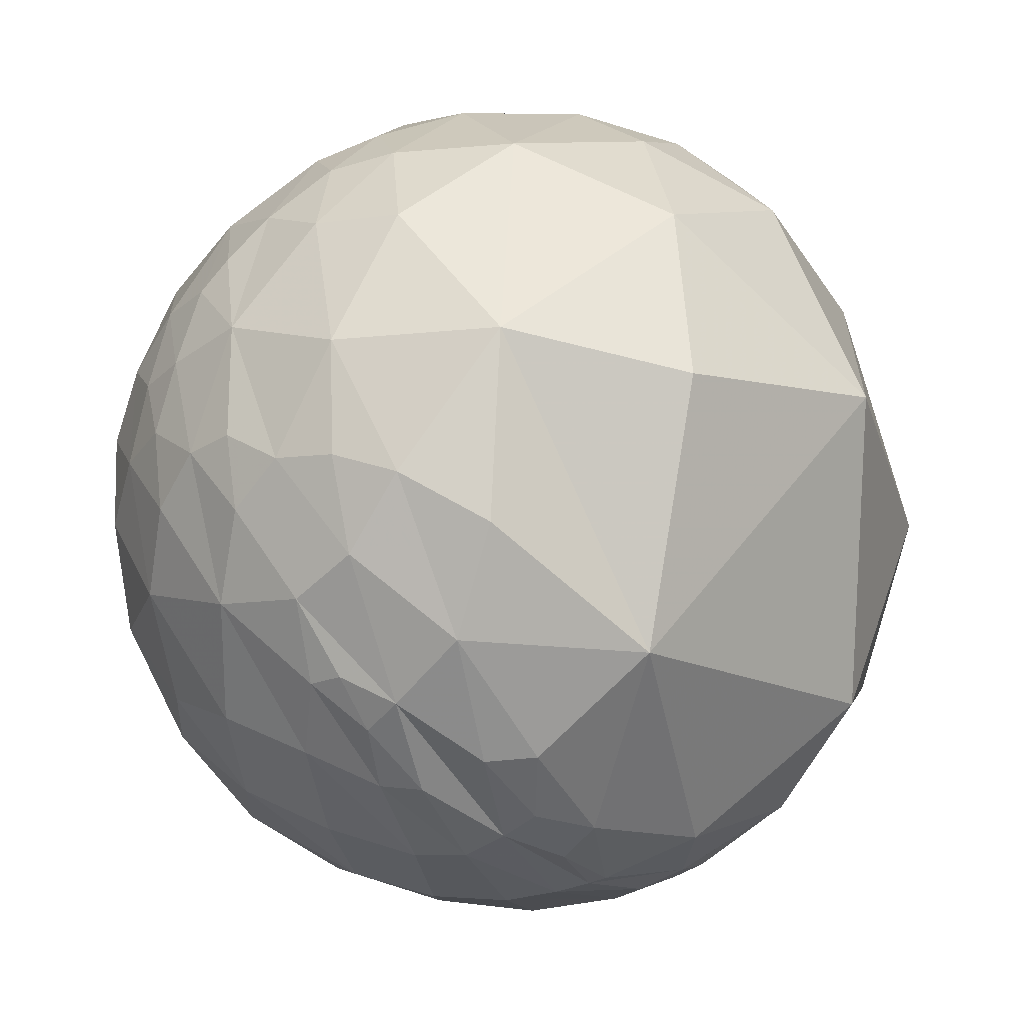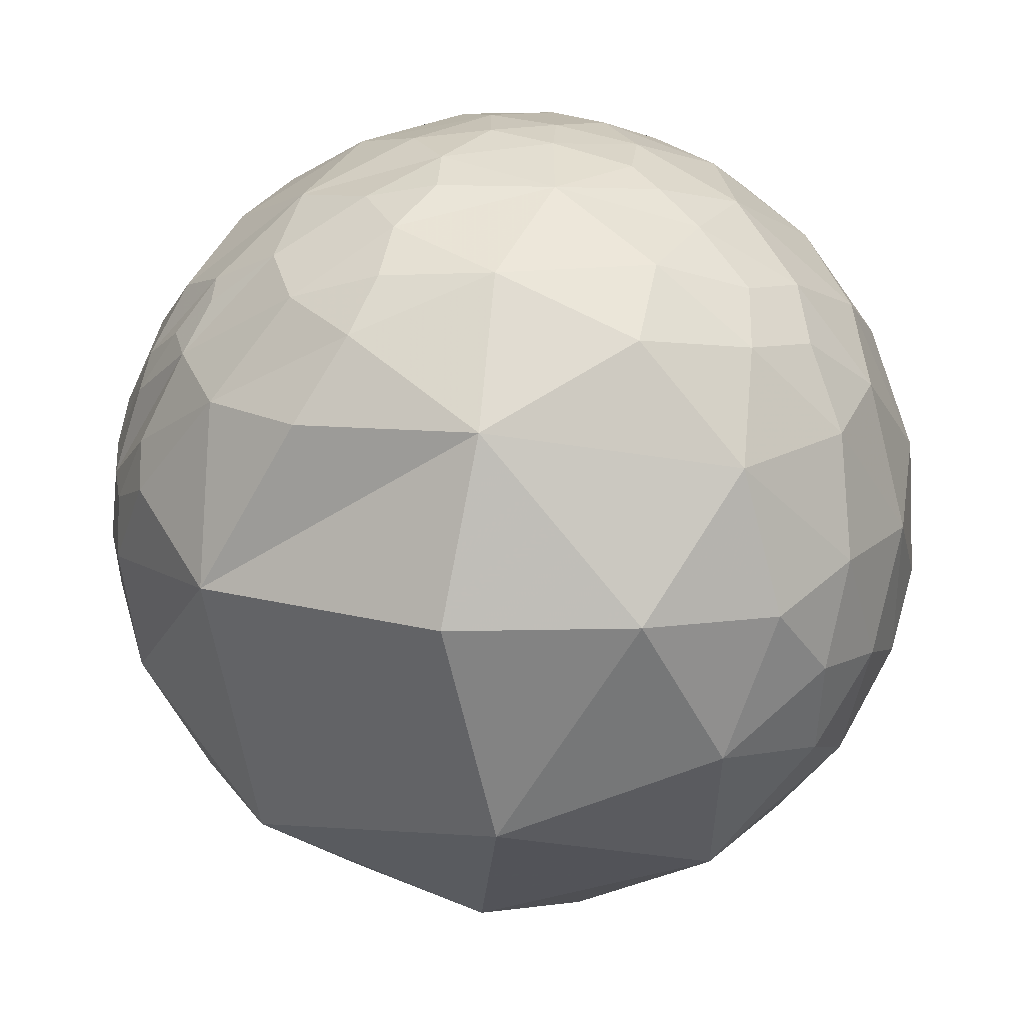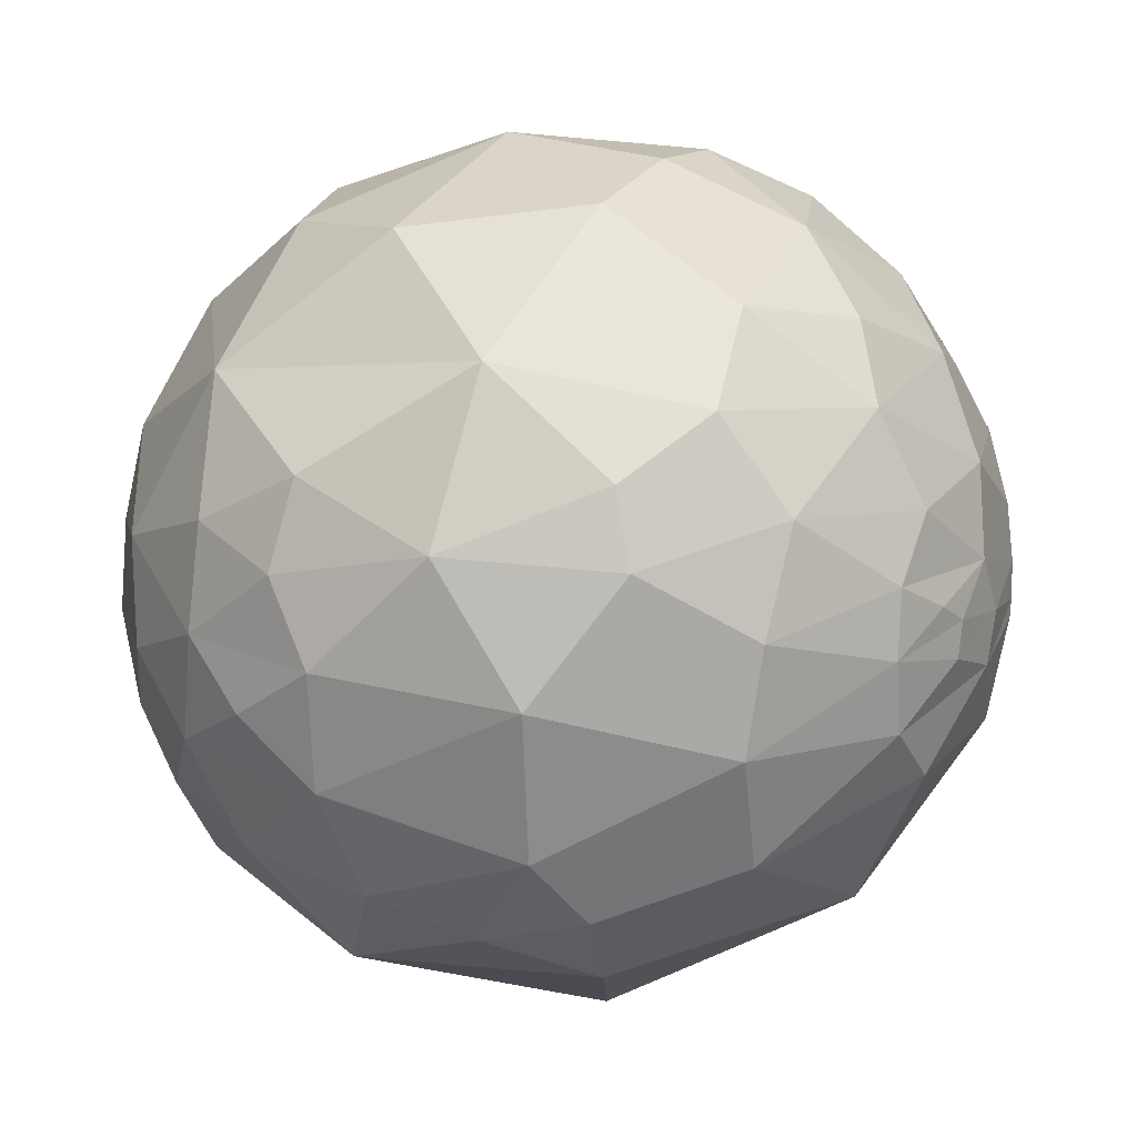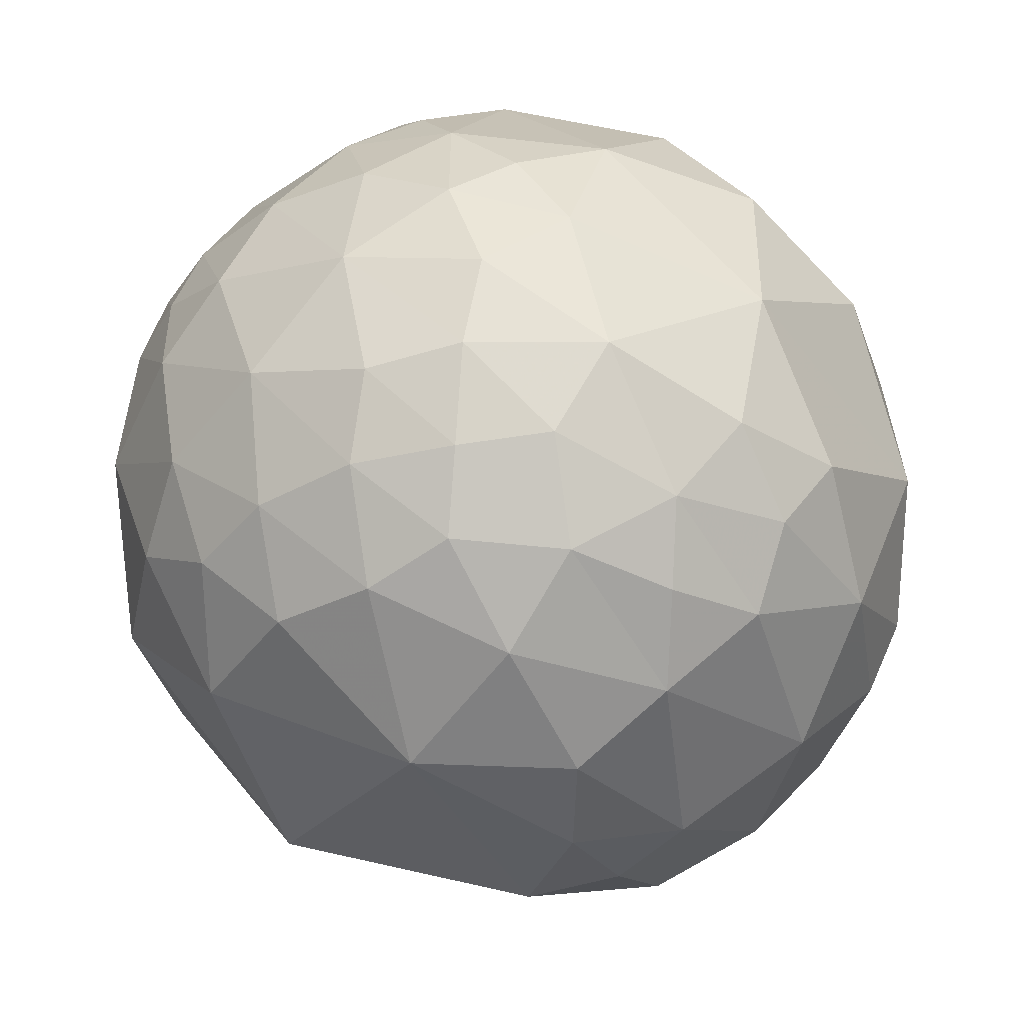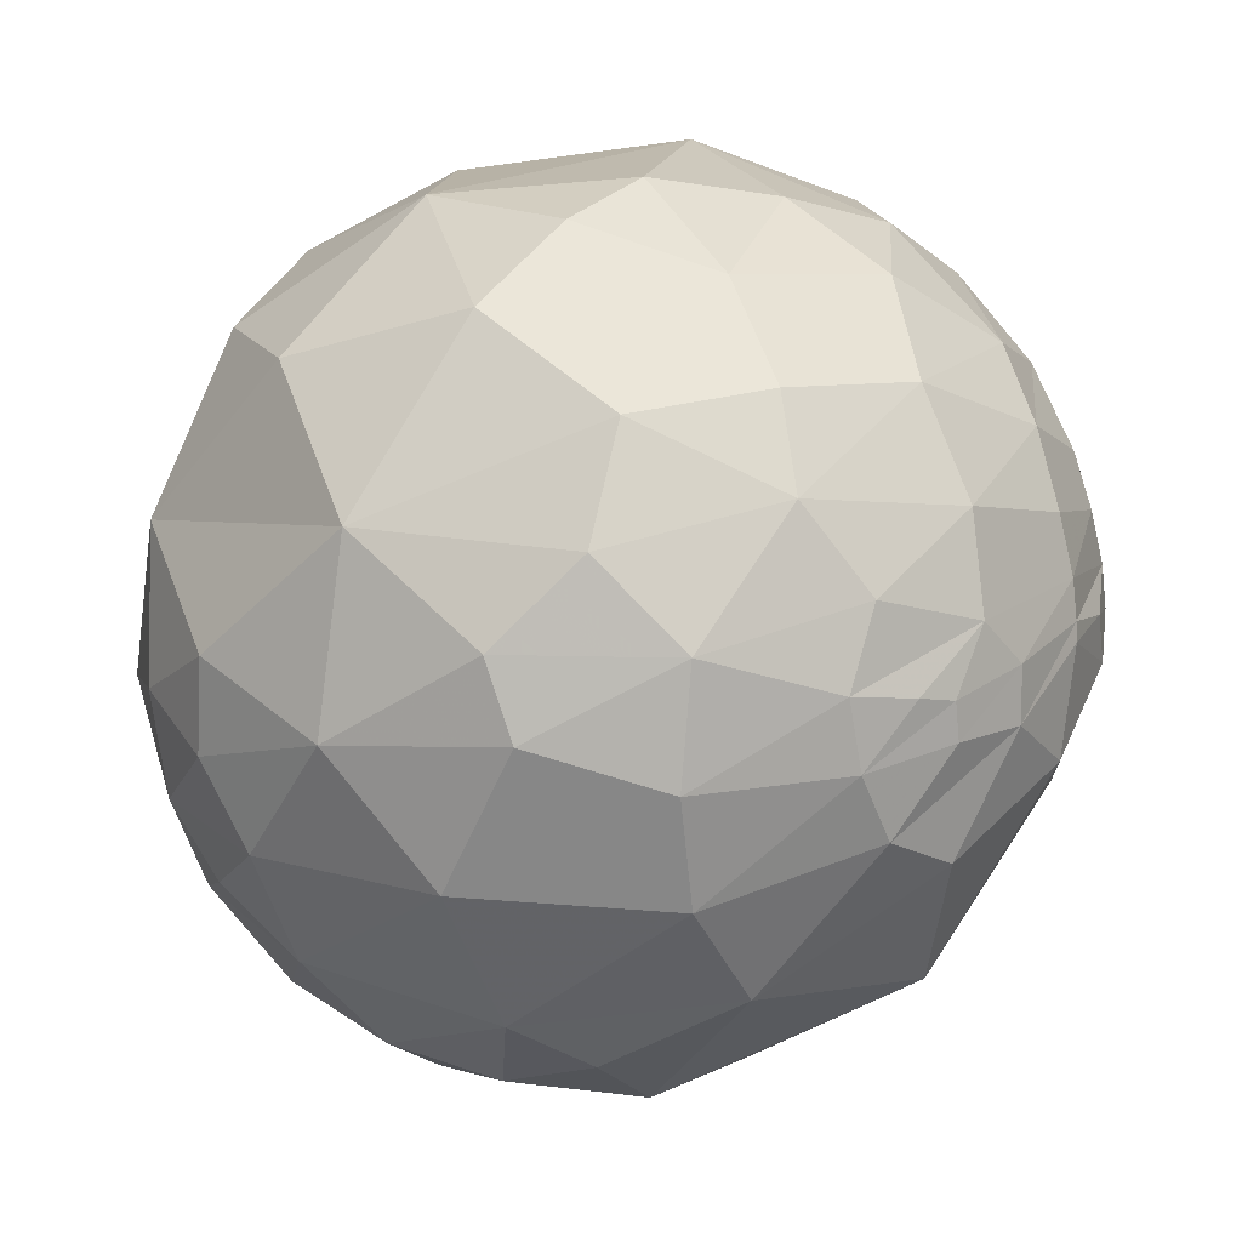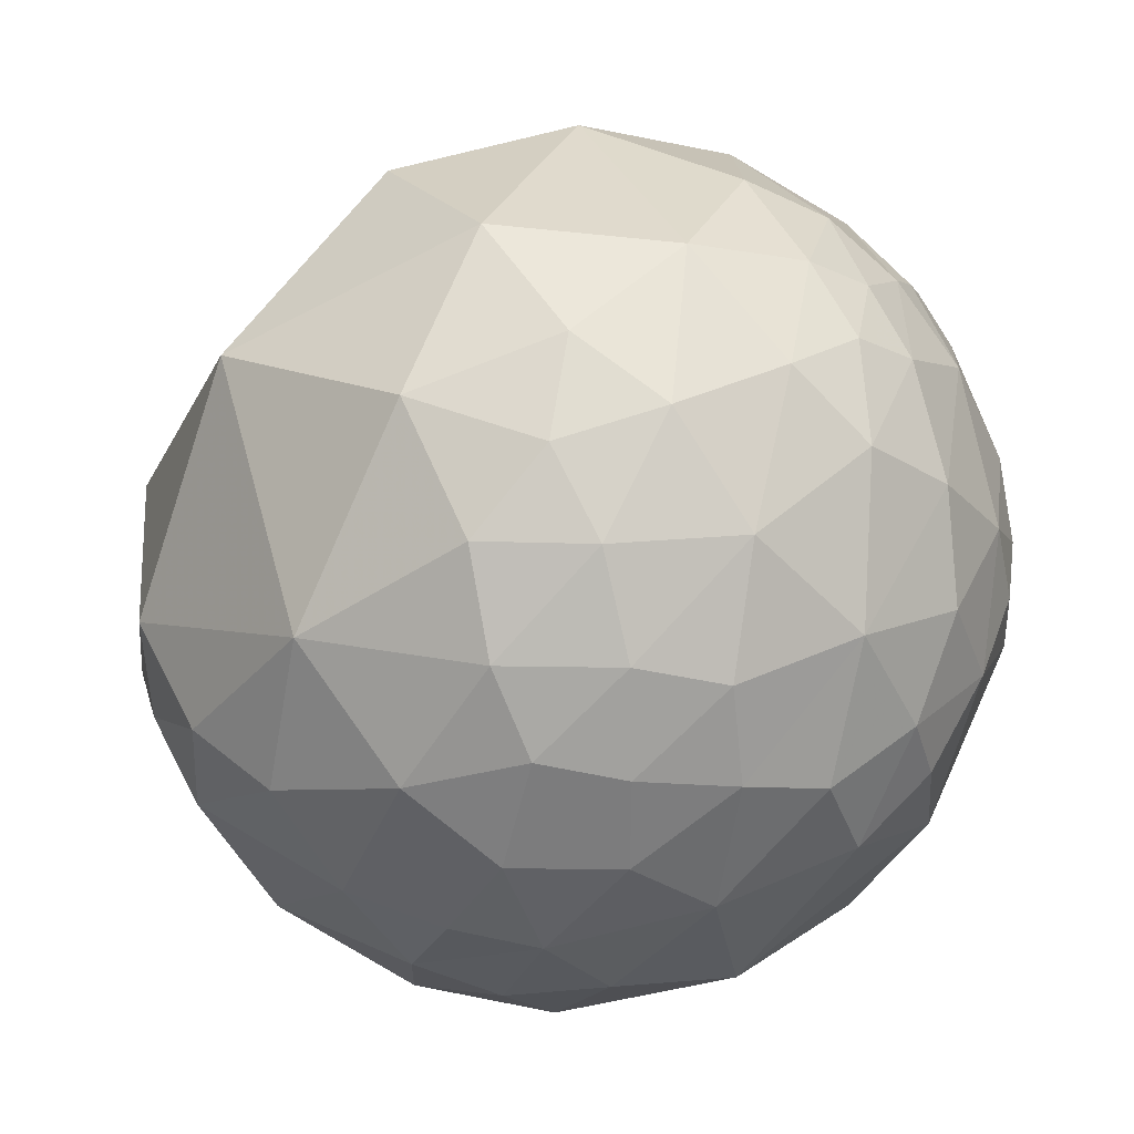
<metadata>
{"format":"obj","ext":"obj","renderer":"f3d","projection":"perspective","resolution":1024,"background":"white","views":[{"elev":66.7,"azim":-92.6,"up":"+Z"},{"elev":-8.4,"azim":4.6,"up":"+Y"},{"elev":-29.3,"azim":-170.1,"up":"+Y"},{"elev":-28.7,"azim":108.1,"up":"+Y"},{"elev":-17.0,"azim":-149.5,"up":"+Y"},{"elev":14.9,"azim":62.0,"up":"+Z"}]}
</metadata>
<code>
v -0.933 -0.1444 0.3298
v -0.655 -0.27 0.7058
v 0.004486 -0.8248 0.5654
v 0.5172 -0.6503 0.5565
v -0.9259 -0.3694 -0.07896
v -0.6041 -0.7822 0.1522
v -0.7797 -0.6202 -0.08608
v -0.08175 -0.9966 -0.01425
v 0.7327 -0.6093 0.3031
v -0.8697 -0.432 -0.2387
v -0.4446 -0.7518 -0.487
v 0.1483 -0.9698 -0.1937
v 0.6552 -0.7264 -0.2075
v -0.03615 -0.7144 -0.6988
v 0.4261 -0.756 -0.497
v -0.1941 0.8168 0.5433
v -0.009997 0.8267 0.5626
v 0.1402 0.8528 0.5031
v 0.3307 0.803 0.4958
v 0.3227 0.7151 0.6201
v -0.6387 0.6869 0.3466
v -0.3401 0.8591 0.3823
v -0.02182 0.9047 0.4254
v 0.5119 0.815 0.2716
v -0.5654 0.8248 0.009694
v -0.7411 0.6623 0.1105
v -0.322 0.9397 0.1155
v 0.07476 0.9972 0.002504
v 0.5868 0.804 0.09668
v -0.346 0.8898 -0.2974
v 0.1699 0.9112 -0.3754
v 0.4289 0.7288 -0.5337
v 0.54 0.8267 -0.158
v -0.833 -0.01884 0.553
v -0.4154 0.06493 0.9073
v -0.08602 -0.3934 0.9153
v 0.6477 -0.3426 0.6805
v -0.8343 0.09934 0.5423
v -0.2935 0.2615 0.9195
v 0.5921 0.2508 0.7658
v -0.7212 0.2872 0.6304
v -0.6552 0.4088 0.6353
v -0.4398 0.3733 0.8169
v -0.2315 0.4026 0.8856
v 0.03115 0.3968 0.9174
v -0.2061 0.5299 0.8226
v 0.3825 0.432 0.8168
v -0.497 0.4965 0.7117
v -0.4516 0.674 0.5846
v -0.2834 0.628 0.7248
v -0.1154 0.6417 0.7582
v 0.1535 0.6303 0.7611
v 0.1402 0.7746 0.6167
v 0.387 0.6487 0.6554
v 0.8706 -0.3885 0.3019
v 0.7998 -0.5966 0.06672
v 0.84 -0.5266 -0.1307
v 0.9314 -0.3584 0.06444
v 0.7473 -0.5471 -0.3772
v 0.795 0.08335 0.6009
v 0.7269 0.2884 0.6233
v 0.9486 -0.09105 0.3031
v 0.9873 -0.1585 0.01385
v 0.9213 -0.348 -0.1733
v 0.5886 0.4009 0.702
v 0.8363 0.4448 0.3205
v 0.9862 0.1476 0.0745
v 0.936 0.3156 -0.1558
v 0.8972 0.4365 0.06728
v 0.9653 0.08776 -0.246
v 0.4775 0.5501 0.6851
v 0.5646 0.6572 0.4993
v 0.8134 0.57 -0.1159
v 0.8652 0.4068 -0.2931
v 0.5828 -0.5925 -0.5562
v 0.3989 -0.5886 -0.7031
v 0.683 -0.4198 -0.5977
v 0.1152 -0.4517 -0.8847
v -0.2717 -0.4944 -0.8257
v -0.5834 -0.3511 -0.7324
v -0.7744 -0.3928 -0.496
v 0.8574 -0.1134 -0.502
v 0.6332 -0.2341 -0.7378
v 0.3924 -0.2408 -0.8877
v -0.2556 -0.3398 -0.9051
v -0.4536 -0.173 -0.8742
v 0.6031 0.09485 -0.792
v 0.1972 0.3064 -0.9313
v -0.007792 -0.08408 -0.9964
v -0.2341 0.3258 -0.916
v -0.51 0.08155 -0.8563
v 0.7278 0.5024 -0.4668
v -0.3442 0.5299 -0.775
v -0.4229 0.6593 -0.6217
v -0.8868 -0.3648 -0.2837
v -0.9552 -0.2656 -0.1303
v -0.9886 -0.1362 0.06431
v -0.97 -0.07583 0.2309
v -0.757 -0.05904 -0.6507
v -0.998 0.05924 -0.02064
v -0.9425 0.06142 0.3284
v -0.9583 0.1498 0.2435
v -0.8895 0.2229 -0.3989
v -0.9714 0.2313 -0.05342
v -0.8421 0.3346 0.423
v -0.7539 0.3536 0.5538
v -0.8092 0.4751 -0.3457
v -0.7218 0.6729 -0.1617
v -0.6297 0.6422 -0.4371
v -0.9077 0.4158 -0.05626
v -0.7557 0.5001 0.4229
v -0.6522 0.4749 0.5909
v -0.9191 -0.01031 0.3938
v -0.9111 -0.3876 0.1399
v 0.3462 -0.3845 0.8557
v 0.7528 -0.4422 0.4875
v -0.9815 -0.1744 0.07869
v 0.4807 -0.8733 0.07952
v 0.8114 -0.2015 0.5486
v -0.7414 -0.6128 -0.2735
v -0.4299 -0.871 -0.2377
v -0.09064 -0.968 -0.2341
v 0.3693 -0.8883 -0.2731
v -0.9404 -0.2145 -0.264
v -0.8515 -0.3752 -0.3662
v -0.7526 -0.5161 -0.4091
v 0.001715 -0.9096 -0.4156
v -0.5074 -0.5751 -0.6417
v 0.8675 -0.3213 -0.3797
v -0.1147 0.7337 0.6697
v 0.2477 0.8975 0.3648
v 0.7339 0.6558 0.1772
v -0.5395 0.8156 0.209
v -0.8654 0.4652 0.1864
v -0.1041 0.9617 0.2536
v 0.1172 0.9601 0.2539
v 0.3662 0.9182 0.1511
v 0.6887 0.725 0.004461
v -0.002171 0.6731 -0.7396
v 0.4476 0.4853 -0.7511
v -0.6287 0.1471 0.7636
v 0.003465 0.02474 0.9997
v 0.5716 -0.03045 0.82
v 0.3461 0.241 0.9067
v 0.9708 -0.1234 -0.2056
v 0.4651 -0.4051 -0.7871
v -0.8355 -0.2217 -0.5027
v -0.9977 -0.05811 0.03414
v -0.9481 -0.007709 -0.3178
v 0.7009 0.441 0.5606
v 0.8725 0.2293 0.4315
v 0.8794 0.218 -0.4232
v -0.7317 0.1537 -0.6641
v -0.8623 0.2399 0.446
v -0.9423 0.2664 0.2026
v -0.6306 0.3951 -0.668
f 6 7 121
f 122 127 12
f 131 136 23
f 25 26 133
f 45 46 44
f 49 112 48
f 68 69 67
f 54 71 72
f 75 76 77
f 76 14 78
f 80 147 99
f 99 86 80
f 101 102 148
f 101 38 41
f 108 109 107
f 1 34 113
f 34 2 141
f 36 3 115
f 3 36 2
f 97 5 117
f 5 7 114
f 114 117 5
f 8 6 121
f 9 116 4
f 9 4 118
f 5 97 96
f 120 10 126
f 120 7 5
f 5 10 120
f 118 12 123
f 58 55 56
f 123 127 15
f 81 80 128
f 77 129 59
f 59 75 77
f 20 54 72
f 22 133 21
f 135 22 23
f 16 17 23
f 27 22 135
f 27 25 133
f 133 22 27
f 73 138 132
f 30 31 139
f 68 74 73
f 156 94 93
f 156 109 94
f 34 141 38
f 101 98 113
f 113 38 101
f 39 35 142
f 60 40 143
f 119 60 143
f 151 61 60
f 62 60 119
f 129 145 64
f 146 76 78
f 96 148 124
f 148 96 97
f 41 38 141
f 39 44 43
f 43 141 39
f 48 42 41
f 43 41 141
f 44 39 45
f 65 40 61
f 151 66 150
f 67 66 151
f 151 62 67
f 70 68 67
f 70 67 145
f 86 91 89
f 88 89 90
f 99 153 91
f 91 86 99
f 99 103 153
f 100 104 149
f 99 149 103
f 105 102 154
f 106 105 154
f 46 51 50
f 71 65 150
f 92 87 140
f 90 93 139
f 139 88 90
f 103 110 107
f 111 155 105
f 105 106 112
f 112 111 105
f 98 1 113
f 2 34 1
f 114 2 1
f 35 141 2
f 3 2 6
f 2 36 142
f 142 35 2
f 4 115 3
f 4 37 115
f 4 116 37
f 37 116 119
f 98 97 117
f 1 98 117
f 117 114 1
f 6 114 7
f 2 114 6
f 8 3 6
f 3 118 4
f 118 3 8
f 55 119 116
f 116 9 55
f 95 126 10
f 96 10 5
f 96 95 10
f 120 11 121
f 120 121 7
f 122 8 121
f 127 121 11
f 121 127 122
f 8 122 12
f 118 8 12
f 13 118 123
f 118 56 9
f 56 55 9
f 56 118 13
f 13 57 56
f 56 57 58
f 95 124 125
f 126 95 125
f 11 126 128
f 11 120 126
f 128 14 11
f 15 127 14
f 11 14 127
f 123 12 127
f 13 123 15
f 15 59 13
f 57 59 64
f 64 58 57
f 13 59 57
f 81 125 124
f 125 81 126
f 128 126 81
f 79 128 80
f 128 79 14
f 79 78 14
f 76 15 14
f 75 15 76
f 15 75 59
f 112 49 111
f 49 48 50
f 51 130 50
f 49 50 130
f 130 16 49
f 130 51 52
f 130 52 53
f 53 17 130
f 53 18 17
f 16 130 17
f 52 54 20
f 20 53 52
f 53 19 18
f 19 53 20
f 49 21 111
f 134 111 21
f 49 22 21
f 16 22 49
f 17 18 23
f 18 131 23
f 136 135 23
f 22 16 23
f 19 131 18
f 19 24 131
f 24 72 132
f 24 19 72
f 20 72 19
f 26 134 21
f 21 133 26
f 110 134 26
f 135 28 27
f 28 135 136
f 137 131 24
f 137 24 29
f 137 28 136
f 131 137 136
f 29 132 138
f 29 24 132
f 108 26 25
f 108 110 26
f 27 30 25
f 30 108 25
f 109 108 30
f 30 94 109
f 30 27 28
f 28 31 30
f 33 137 29
f 138 33 29
f 33 31 28
f 31 33 32
f 28 137 33
f 73 74 92
f 33 73 92
f 73 33 138
f 156 107 109
f 30 139 94
f 139 93 94
f 31 32 139
f 92 32 33
f 140 32 92
f 140 139 32
f 38 113 34
f 39 141 35
f 143 115 37
f 144 143 40
f 142 143 144
f 144 45 142
f 115 143 142
f 142 36 115
f 143 37 119
f 119 55 62
f 60 62 151
f 62 55 58
f 58 63 62
f 63 58 64
f 129 64 59
f 145 63 64
f 77 83 82
f 77 82 129
f 84 146 78
f 146 84 83
f 77 146 83
f 77 76 146
f 79 80 85
f 80 86 85
f 79 85 78
f 147 80 81
f 124 147 81
f 124 95 96
f 100 124 148
f 124 100 149
f 149 99 147
f 149 147 124
f 97 101 148
f 101 97 98
f 106 41 42
f 43 48 41
f 39 142 45
f 144 47 45
f 47 144 40
f 40 60 61
f 61 150 65
f 40 65 47
f 150 61 151
f 63 145 67
f 63 67 62
f 69 66 67
f 145 82 70
f 129 82 145
f 82 83 87
f 87 152 82
f 152 70 82
f 87 83 84
f 87 84 89
f 89 88 87
f 85 86 89
f 89 78 85
f 84 78 89
f 89 91 90
f 103 104 110
f 149 104 103
f 101 154 102
f 100 148 102
f 155 100 102
f 102 105 155
f 100 155 104
f 154 101 41
f 154 41 106
f 112 106 42
f 42 48 112
f 48 46 50
f 43 46 48
f 46 52 51
f 46 43 44
f 45 52 46
f 47 52 45
f 71 52 47
f 52 71 54
f 65 71 47
f 72 71 150
f 66 72 150
f 66 132 72
f 132 66 69
f 69 73 132
f 73 69 68
f 68 70 152
f 74 68 152
f 152 92 74
f 92 152 87
f 140 87 88
f 139 140 88
f 156 90 91
f 156 93 90
f 91 153 156
f 156 153 103
f 103 107 156
f 107 110 108
f 134 110 104
f 104 155 134
f 111 134 155

</code>
